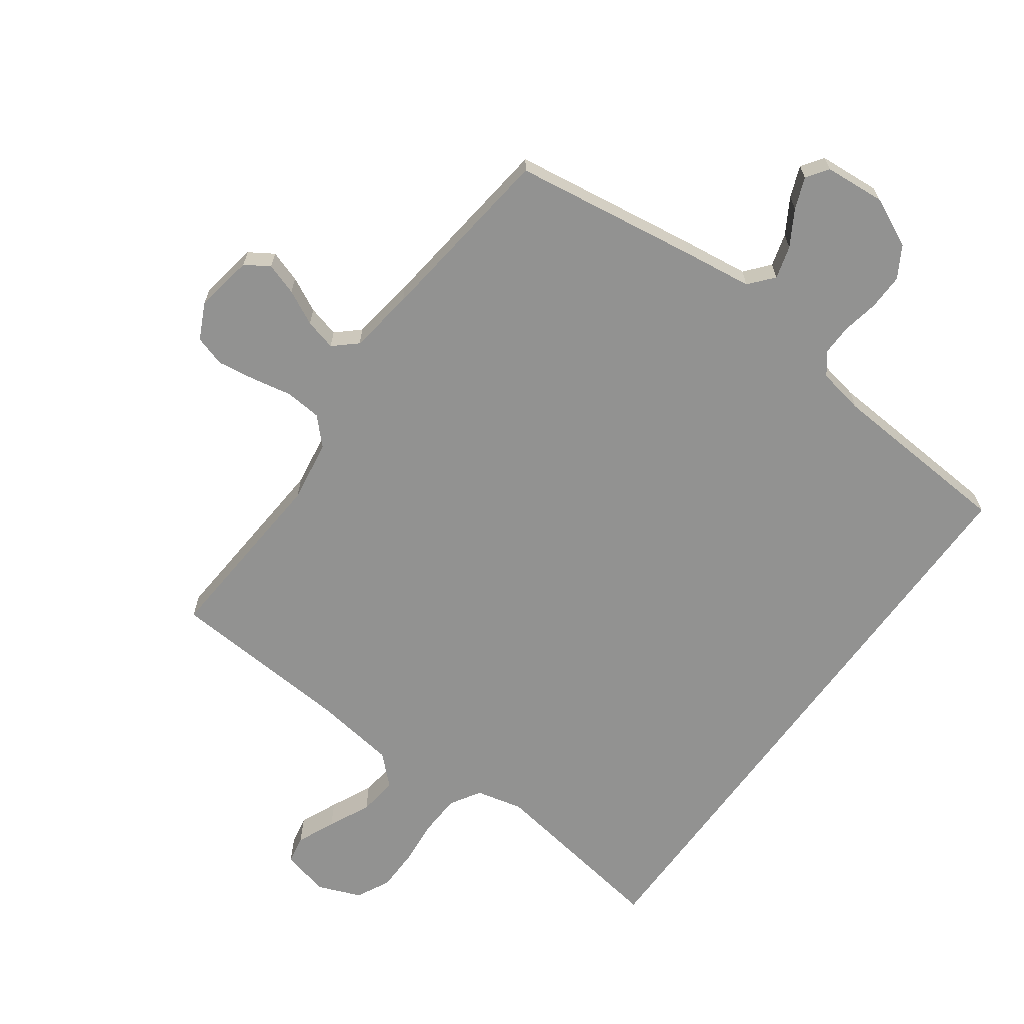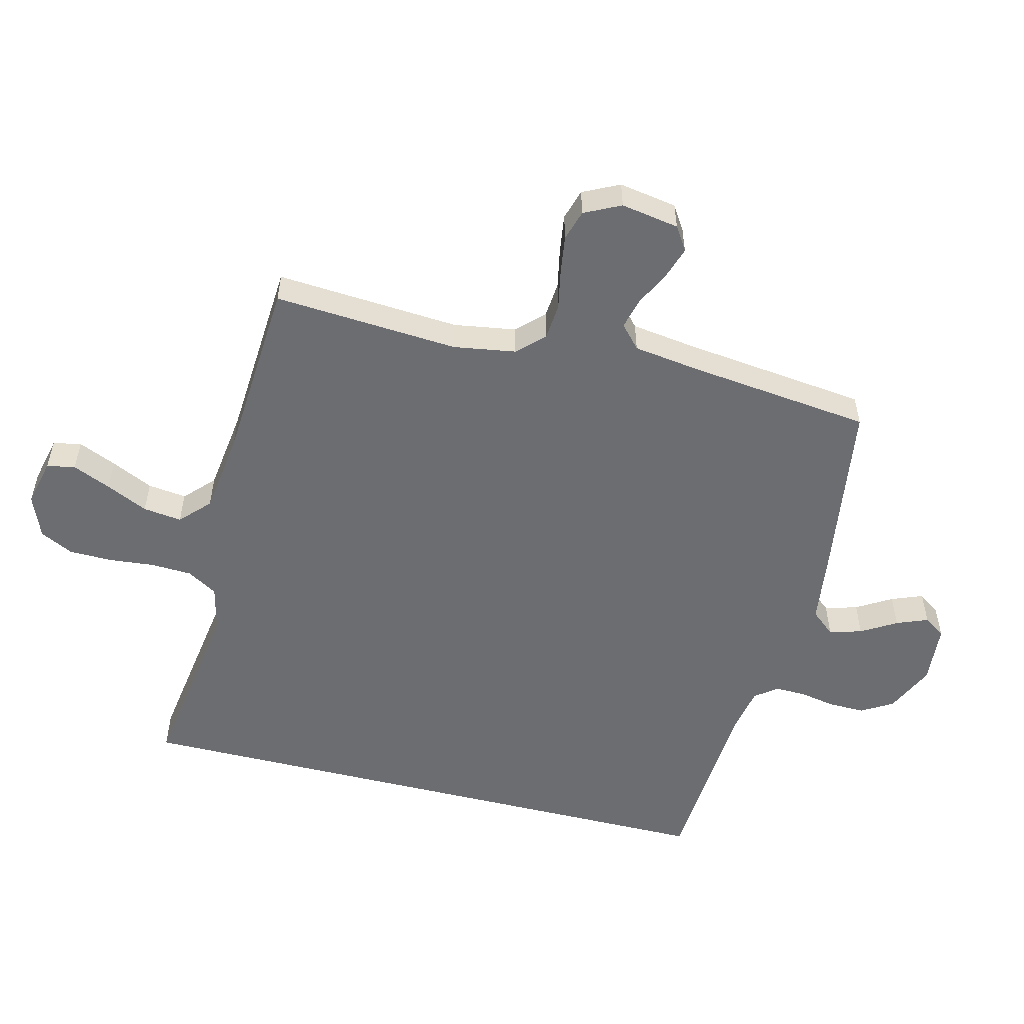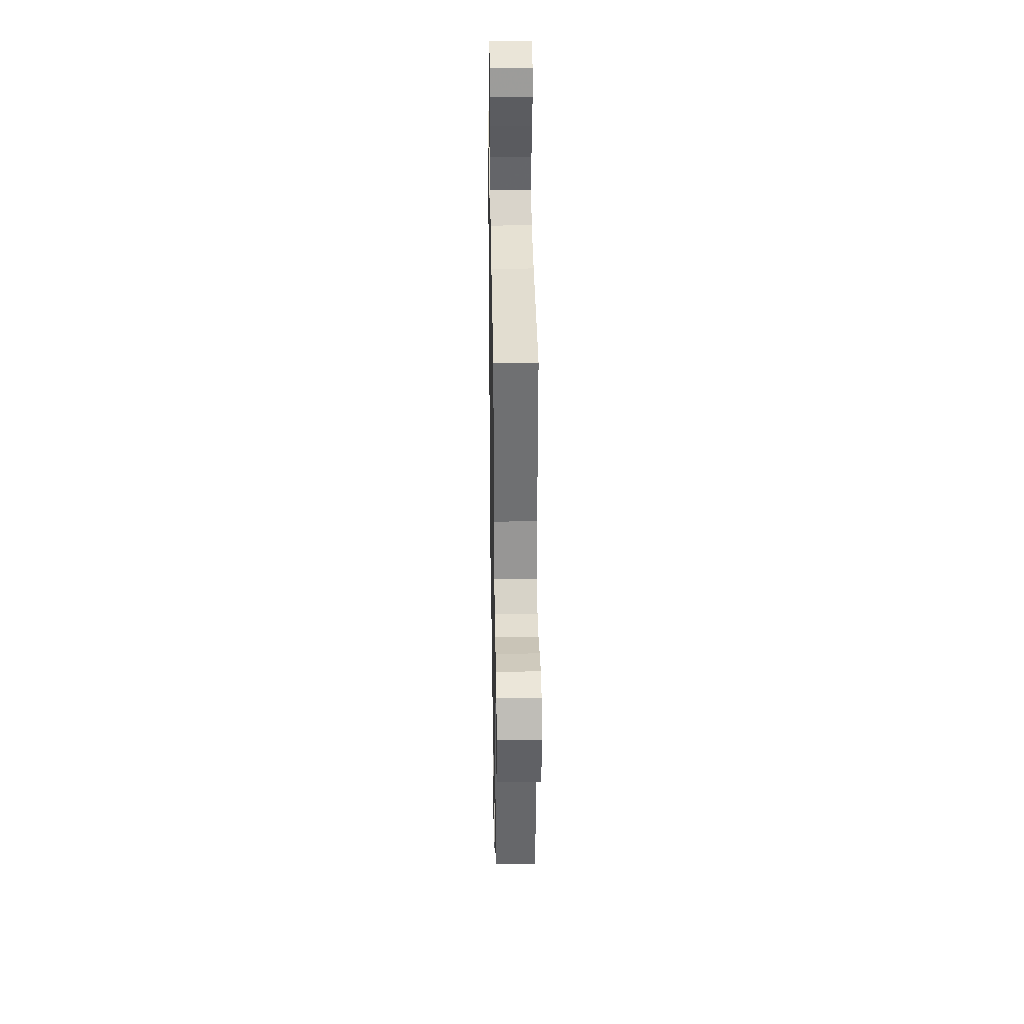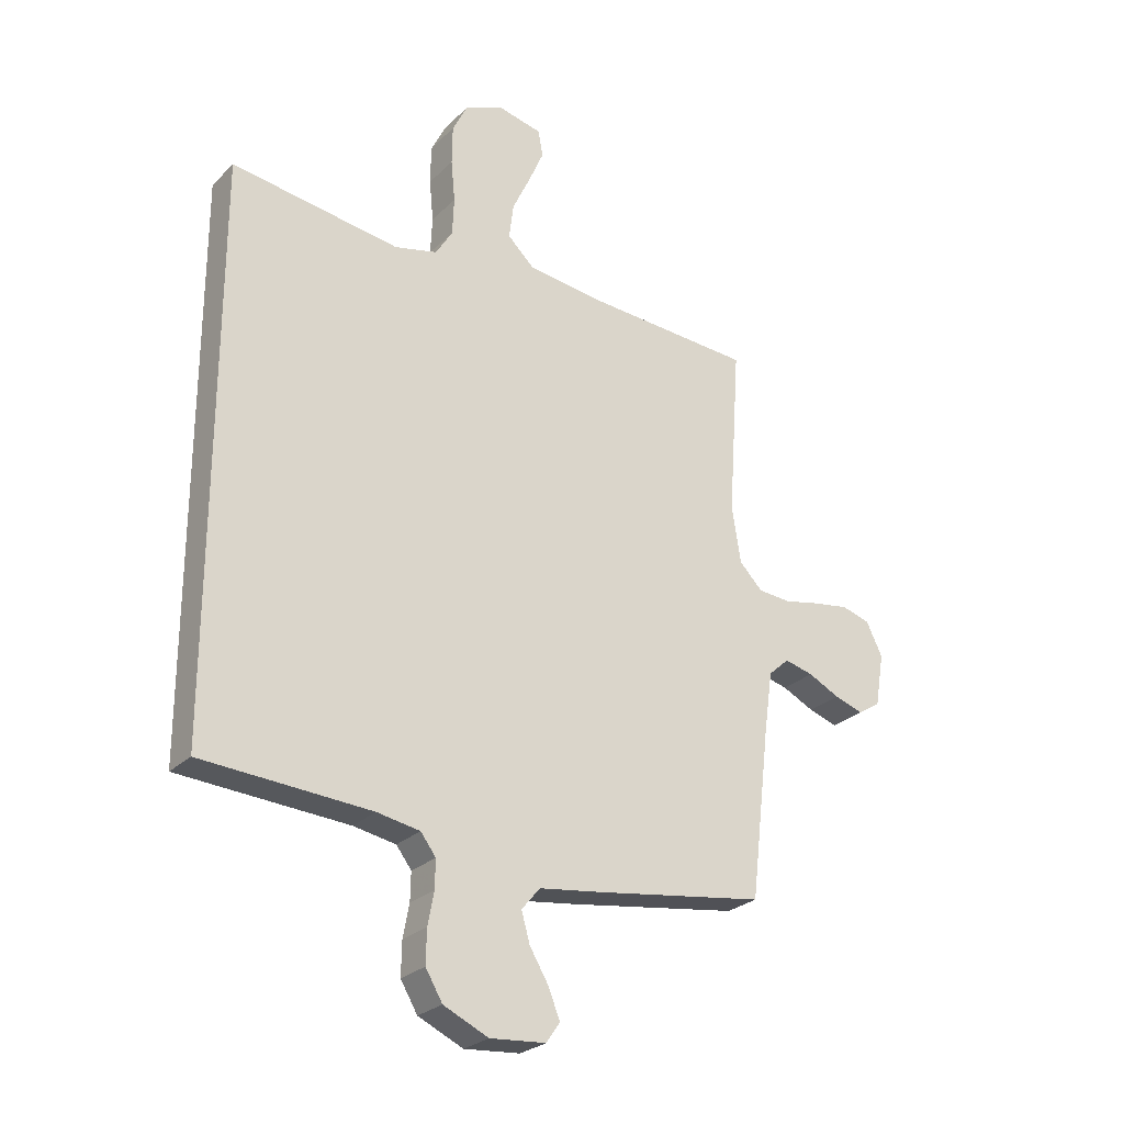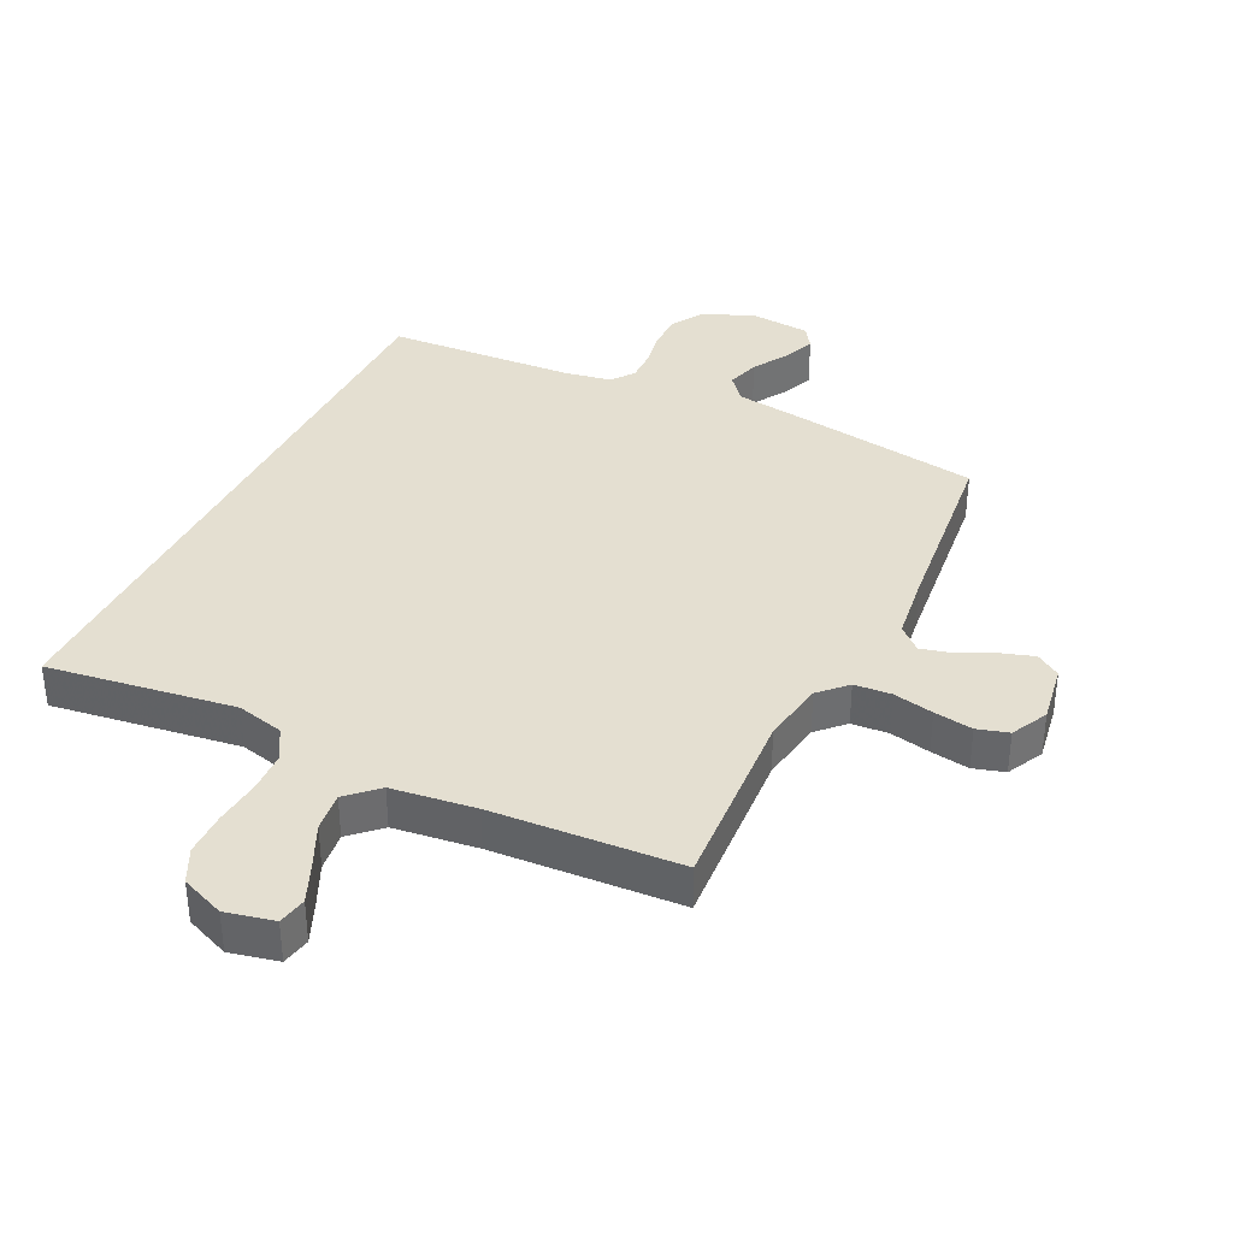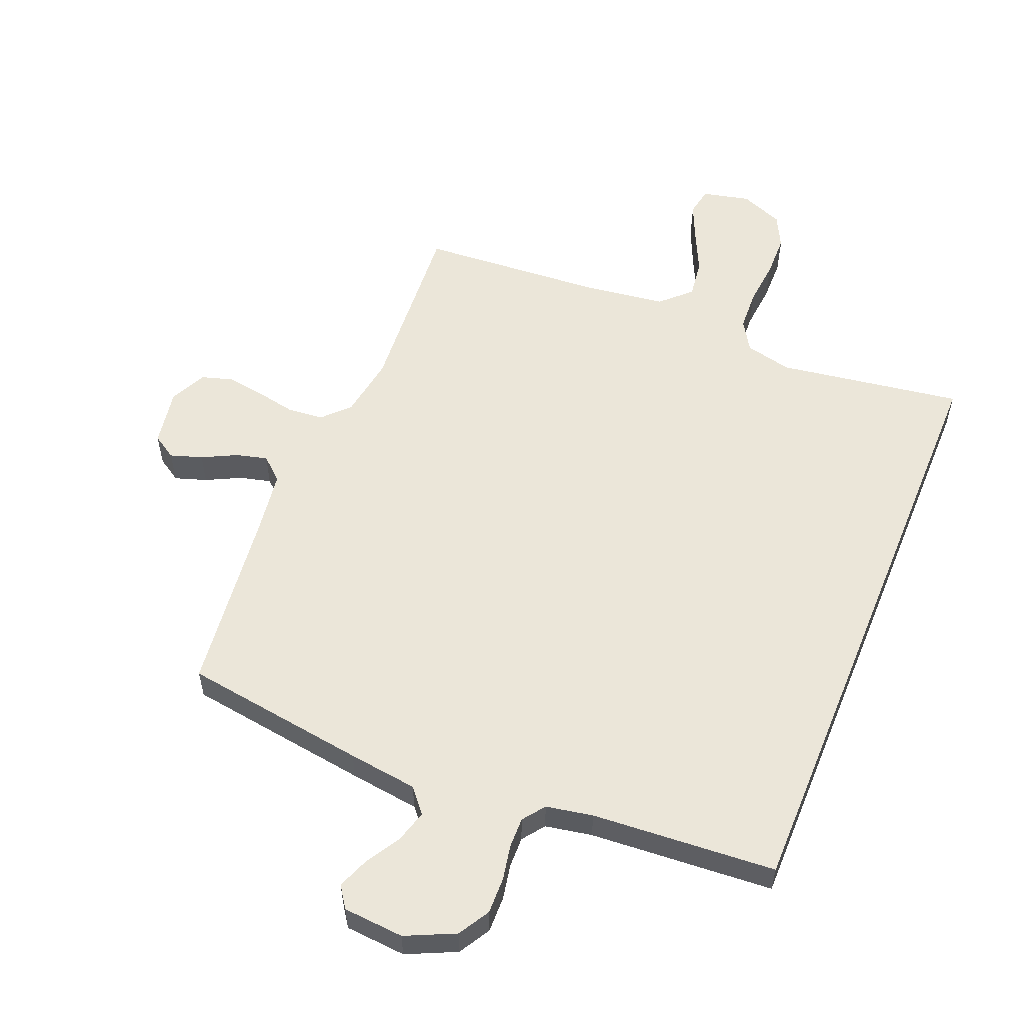
<metadata>
{"format":"obj","ext":"obj","renderer":"f3d","projection":"perspective","resolution":1024,"background":"white","views":[{"elev":-66.3,"azim":144.0,"up":"+Y"},{"elev":-54.0,"azim":76.0,"up":"+Y"},{"elev":31.2,"azim":89.0,"up":"+Z"},{"elev":-26.1,"azim":-34.1,"up":"+Z"},{"elev":36.7,"azim":26.4,"up":"+Y"},{"elev":55.7,"azim":-157.8,"up":"+Y"}]}
</metadata>
<code>
v 0.5 0.07 -0.5
v 0.2 0.07 -0.544
v 0.087 0.07 -0.559
v 0.054 0.07 -0.598
v 0.069 0.07 -0.651
v 0.103 0.07 -0.708
v 0.123 0.07 -0.759
v 0.099 0.07 -0.794
v 0 0.07 -0.802
v -0.08 0.07 -0.765
v -0.11 0.07 -0.714
v -0.109 0.07 -0.655
v -0.098 0.07 -0.597
v -0.097 0.07 -0.547
v -0.124 0.07 -0.511
v -0.2 0.07 -0.497
v -0.5 0.07 -0.477
v -0.5 0.07 0.525
v -0.2 0.07 0.48
v -0.124 0.07 0.498
v -0.094 0.07 0.547
v -0.091 0.07 0.614
v -0.098 0.07 0.688
v -0.097 0.07 0.758
v -0.07 0.07 0.812
v 0 0.07 0.84
v 0.077 0.07 0.822
v 0.086 0.07 0.776
v 0.059 0.07 0.714
v 0.027 0.07 0.646
v 0.019 0.07 0.583
v 0.066 0.07 0.538
v 0.2 0.07 0.52
v 0.5 0.07 0.5
v 0.479 0.07 0.2
v 0.495 0.07 0.099
v 0.536 0.07 0.057
v 0.595 0.07 0.052
v 0.66 0.07 0.065
v 0.722 0.07 0.074
v 0.772 0.07 0.059
v 0.801 0.07 0
v 0.785 0.07 -0.094
v 0.746 0.07 -0.119
v 0.694 0.07 -0.102
v 0.638 0.07 -0.074
v 0.587 0.07 -0.061
v 0.55 0.07 -0.094
v 0.535 0.07 -0.2
v 0.5 0 -0.5
v 0.2 0 -0.544
v 0.087 0 -0.559
v 0.054 0 -0.598
v 0.069 0 -0.651
v 0.103 0 -0.708
v 0.123 0 -0.759
v 0.099 0 -0.794
v 0 0 -0.802
v -0.08 0 -0.765
v -0.11 0 -0.714
v -0.109 0 -0.655
v -0.098 0 -0.597
v -0.097 0 -0.547
v -0.124 0 -0.511
v -0.2 0 -0.497
v -0.5 0 -0.477
v -0.5 0 0.525
v -0.2 0 0.48
v -0.124 0 0.498
v -0.094 0 0.547
v -0.091 0 0.614
v -0.098 0 0.688
v -0.097 0 0.758
v -0.07 0 0.812
v 0 0 0.84
v 0.077 0 0.822
v 0.086 0 0.776
v 0.059 0 0.714
v 0.027 0 0.646
v 0.019 0 0.583
v 0.066 0 0.538
v 0.2 0 0.52
v 0.5 0 0.5
v 0.479 0 0.2
v 0.495 0 0.099
v 0.536 0 0.057
v 0.595 0 0.052
v 0.66 0 0.065
v 0.722 0 0.074
v 0.772 0 0.059
v 0.801 0 0
v 0.785 0 -0.094
v 0.746 0 -0.119
v 0.694 0 -0.102
v 0.638 0 -0.074
v 0.587 0 -0.061
v 0.55 0 -0.094
v 0.535 0 -0.2
f 44 45 46
f 43 44 46
f 42 43 46
f 41 42 46
f 40 41 46
f 39 40 46
f 38 39 46
f 37 38 46 47
f 36 37 47 48
f 33 34 35
f 32 33 35 36
f 36 48 49
f 32 36 49
f 31 32 49
f 28 29 30
f 27 28 30
f 26 27 30
f 25 26 30
f 24 25 30
f 23 24 30
f 22 23 30
f 21 22 30 31
f 16 17 18 19
f 15 16 19 20
f 1 2 3
f 49 1 3
f 31 49 3
f 21 31 3
f 20 21 3
f 15 20 3
f 14 15 3
f 11 12 13
f 10 11 13
f 9 10 13
f 8 9 13
f 7 8 13
f 6 7 13
f 5 6 13
f 14 3 4
f 4 5 13 14
f 95 94 93
f 95 93 92
f 95 92 91
f 95 91 90
f 95 90 89
f 95 89 88
f 95 88 87
f 96 95 87 86
f 97 96 86 85
f 84 83 82
f 85 84 82 81
f 98 97 85
f 98 85 81
f 98 81 80
f 79 78 77
f 79 77 76
f 79 76 75
f 79 75 74
f 79 74 73
f 79 73 72
f 79 72 71
f 80 79 71 70
f 68 67 66 65
f 69 68 65 64
f 52 51 50
f 52 50 98
f 52 98 80
f 52 80 70
f 52 70 69
f 52 69 64
f 52 64 63
f 62 61 60
f 62 60 59
f 62 59 58
f 62 58 57
f 62 57 56
f 62 56 55
f 62 55 54
f 53 52 63
f 63 62 54 53
f 1 50 51 2
f 2 51 52 3
f 3 52 53 4
f 4 53 54 5
f 5 54 55 6
f 6 55 56 7
f 7 56 57 8
f 8 57 58 9
f 9 58 59 10
f 10 59 60 11
f 11 60 61 12
f 12 61 62 13
f 13 62 63 14
f 14 63 64 15
f 15 64 65 16
f 16 65 66 17
f 17 66 67 18
f 18 67 68 19
f 19 68 69 20
f 20 69 70 21
f 21 70 71 22
f 22 71 72 23
f 23 72 73 24
f 24 73 74 25
f 25 74 75 26
f 26 75 76 27
f 27 76 77 28
f 28 77 78 29
f 29 78 79 30
f 30 79 80 31
f 31 80 81 32
f 32 81 82 33
f 33 82 83 34
f 34 83 84 35
f 35 84 85 36
f 36 85 86 37
f 37 86 87 38
f 38 87 88 39
f 39 88 89 40
f 40 89 90 41
f 41 90 91 42
f 42 91 92 43
f 43 92 93 44
f 44 93 94 45
f 45 94 95 46
f 46 95 96 47
f 47 96 97 48
f 48 97 98 49
f 49 98 50 1

</code>
